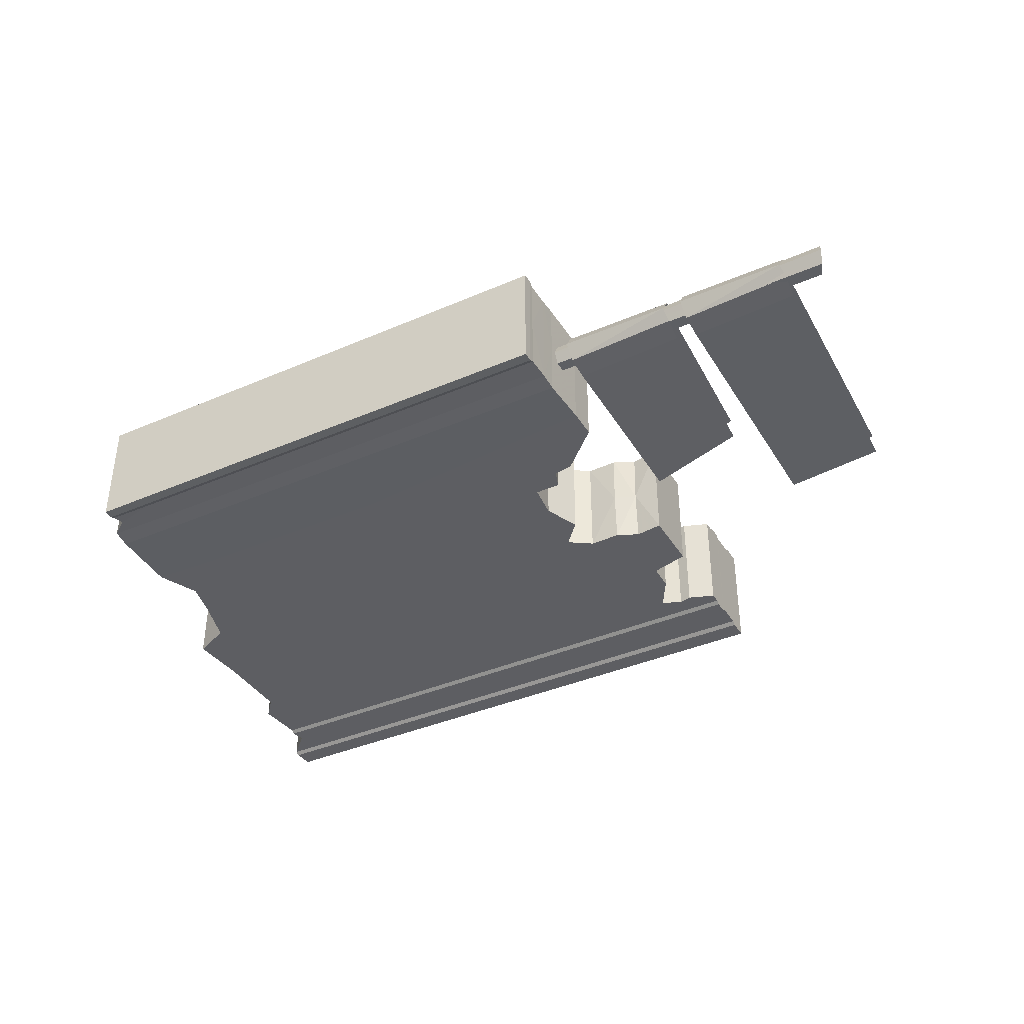
<metadata>
{"format":"obj","ext":"obj","renderer":"f3d","projection":"perspective","resolution":1024,"background":"white","views":[{"elev":-38.9,"azim":28.5,"up":"+Y"}]}
</metadata>
<code>
g huodong_fuben_652_pingtai02_qiang02_01
v -125.1 103.1 889.6
v -125.1 103.1 592.3
v -513.6 103 592.3
v -513.6 103 889.6
v -125.1 105.8 1045
v 429.9 106 1045
v 432.7 103.3 938.7
v -125.1 103.1 151.7
v -513.6 103 151.7
v -513.6 105.8 1045
v -682.6 103 592.3
v -591.5 103 889.6
v -818.9 103 297.9
v -819.7 103 471.1
v -591.5 105.7 1045
v -735.2 102.9 895.2
v -726.8 105.7 1045
v 429.9 103.3 151.7
v 429.9 103.3 175.4
v 429.9 -10.97 175.4
v 429.9 -10.97 151.7
v 429.9 103.3 358.7
v 429.9 103.3 495.7
v 429.9 -10.97 495.7
v 429.9 -10.97 358.7
v 432.7 103.3 938.7
v 429.9 106 1045
v 429.9 -10.97 1045
v 432.7 -10.97 938.7
v 432.7 103.3 875
v 432.7 -10.97 875
v -125.1 -125.1 889.6
v -513.6 -125 889.6
v -513.6 -125 592.3
v -125.1 -125.1 592.3
v 432.7 -125.2 938.7
v 429.9 -127.9 1045
v -125.1 -127.8 1045
v -513.6 -125 151.7
v -125.1 -125.1 151.7
v -513.6 -127.7 1045
v -591.5 -124.9 889.6
v -682.6 -124.9 592.3
v -819.7 -124.9 471.1
v -818.9 -124.9 297.9
v -591.5 -127.6 1045
v -726.8 -127.6 1045
v -735.2 -124.9 895.2
v 347.5 -125.2 337
v 429.9 -125.2 358.7
v 429.9 -125.2 495.7
v 371.8 -125.2 488.9
v 429.9 -125.2 151.7
v 429.9 -125.2 175.4
v 429.9 -125.2 358.7
v 429.9 -125.2 495.7
v 432.7 -125.2 938.7
v 429.9 -127.9 1045
v 432.7 -125.2 875
v 429.9 103.3 495.7
v 429.9 103.3 358.7
v 347.5 103.2 337
v 371.8 103.2 488.9
v 305.7 103.2 206.4
v 259.5 103.2 508.4
v 346.5 103.2 277.4
v 259.5 -125.2 508.4
v 305.7 -125.2 206.4
v 346.5 -125.2 277.4
v 210.4 103.2 541.3
v 256.4 103.2 593.7
v 210.4 -125.2 541.3
v 256.4 -125.2 593.7
v -829.4 103 592.3
v -695.8 102.9 806.5
v -715.8 102.9 727.9
v 224.1 103.2 669.8
v 348.6 103.2 190.2
v 288.2 103.2 744
v 301.2 103.2 782.5
v 343.2 103.2 789.8
v 432.7 103.3 875
v -848.1 103 151.7
v -857.5 103 253
v 326 103.2 509.9
v 374.2 103.3 196
v 429.9 103.3 175.4
v 429.9 103.3 151.7
v -747.1 103 629.9
v -829.4 -124.9 592.3
v -695.8 -124.9 806.5
v -715.8 -124.9 727.9
v 233.1 -125.2 743.5
v 288.2 -125.2 744
v 348.6 -125.2 190.2
v 429.9 -125.2 151.7
v 301.2 -125.2 782.5
v 343.2 -125.2 789.8
v 432.7 -125.2 875
v -857.5 -124.9 253
v -848.1 -124.9 151.7
v 374.2 -125.2 196
v 429.9 -125.2 175.4
v -747.1 -124.9 629.9
v 326 -125.2 509.9
v 224.1 -125.2 669.8
v 233.1 103.2 743.5
f 1 2 3
f 3 4 1
f 1 5 6
f 6 7 1
f 2 8 9
f 9 3 2
f 5 1 4
f 4 10 5
f 4 3 11
f 11 12 4
f 3 13 14
f 14 11 3
f 10 4 12
f 12 15 10
f 15 12 16
f 16 17 15
f 18 19 20
f 20 21 18
f 22 23 24
f 24 25 22
f 26 27 28
f 28 29 26
f 30 26 29
f 29 31 30
f 32 33 34
f 34 35 32
f 32 36 37
f 37 38 32
f 35 34 39
f 39 40 35
f 38 41 33
f 33 32 38
f 33 42 43
f 43 34 33
f 34 43 44
f 44 45 34
f 41 46 42
f 42 33 41
f 46 47 48
f 48 42 46
f 49 50 51
f 51 52 49
f 53 21 20
f 20 54 53
f 55 25 24
f 24 56 55
f 57 29 28
f 28 58 57
f 59 31 29
f 29 57 59
f 60 61 62
f 62 63 60
f 64 8 65
f 65 66 64
f 67 40 68
f 68 69 67
f 70 8 2
f 2 71 70
f 35 40 72
f 72 73 35
f 14 74 11
f 75 16 12
f 75 12 76
f 1 77 2
f 78 8 64
f 79 1 80
f 81 80 1
f 81 1 7
f 7 82 81
f 9 83 84
f 63 62 85
f 3 9 13
f 86 87 88
f 78 86 88
f 12 11 76
f 9 84 13
f 11 89 76
f 11 74 89
f 44 43 90
f 91 42 48
f 91 92 42
f 32 93 94
f 95 40 96
f 94 97 32
f 98 32 97
f 98 36 32
f 36 98 99
f 39 100 101
f 34 45 39
f 102 96 103
f 95 96 102
f 42 92 43
f 39 45 100
f 43 92 104
f 43 104 90
f 52 105 49
f 62 65 85
f 105 67 49
f 62 66 65
f 67 69 49
f 8 70 65
f 67 72 40
f 77 71 2
f 35 73 106
f 1 107 77
f 32 35 106
f 32 106 93
f 1 79 107
f 78 88 8
f 95 68 40
g huodong_fuben_652_pingtai02_qiang02_01
v -689.4 108.4 1168
v -690.1 108.7 1147
v -690.1 -10.97 1147
v -689.4 -10.97 1168
v -900.5 108.9 41.45
v -896.9 108.9 -2.019
v -896.9 -10.97 -2.094
v -900.5 -10.97 41.45
v -901.2 102.3 49.98
v -901.2 -10.97 49.98
v -842.6 102.3 109.2
v -842.6 -10.97 109.2
v -841.4 -10.97 111.8
v -841.4 108.9 111.8
v -848.1 108.9 143.1
v -848.1 -10.97 143.1
v -848.1 103 151.7
v -848.1 -10.97 151.7
v -857.5 103 253
v -848.1 103 151.7
v -848.1 -10.97 151.7
v -857.5 -10.97 253
v -819.7 103 471.1
v -818.9 103 297.9
v -818.9 -10.97 297.9
v -819.7 -10.97 471.1
v -829.4 103 592.3
v -829.4 -10.97 592.3
v -747.1 103 629.9
v -747.1 -10.97 629.9
v -715.8 102.9 727.9
v -715.8 -10.97 727.9
v -735.2 102.9 895.2
v -695.8 102.9 806.5
v -695.8 -10.97 806.5
v -735.2 -10.97 895.2
v -726.8 -10.97 1045
v -726.8 105.7 1045
v -723 102.1 1085
v -726.8 -10.97 1045
v -723 -10.97 1085
v -683.9 102.3 1114
v -683.9 -10.97 1114
v -691.8 -10.97 1137
v -691.8 103.3 1137
v 343.2 103.2 789.8
v 432.7 103.3 875
v 432.7 -10.97 875
v 343.2 -10.97 789.8
v 301.2 103.2 782.5
v 301.2 -10.97 782.5
v 288.2 103.2 744
v 288.2 -10.97 744
v 224.1 103.2 669.8
v 233.1 103.2 743.5
v 233.1 -10.97 743.5
v 224.1 -10.97 669.8
v 210.4 103.2 541.3
v 256.4 103.2 593.7
v 256.4 -10.97 593.7
v 210.4 -10.97 541.3
v 259.5 103.2 508.4
v 259.5 -10.97 508.4
v 347.5 103.2 337
v 429.9 103.3 358.7
v 429.9 -10.97 358.7
v 347.5 -10.97 337
v 305.7 103.2 206.4
v 346.5 103.2 277.4
v 346.5 -10.97 277.4
v 305.7 -10.97 206.4
v 429.9 103.3 175.4
v 374.2 103.3 196
v 374.2 -10.97 196
v 429.9 -10.97 175.4
v 348.6 103.2 190.2
v 348.6 -10.97 190.2
v 324.5 -10.97 511.8
v 326 103.2 509.9
v 371.7 -10.97 493.4
v 371.8 103.2 488.9
v 429.9 103.3 495.7
v 429.9 -10.97 495.7
v -689.4 -130.3 1168
v -690.1 -130.6 1147
v -900.5 -130.9 41.45
v -896.9 -130.9 -2.02
v -901.2 -124.2 49.98
v -842.6 -124.2 109.2
v -841.4 -10.97 111.8
v -842.6 -10.97 109.2
v -842.6 -124.2 109.2
v -841.4 -130.9 111.8
v -848.1 -130.8 143.1
v -841.4 -130.9 111.8
v -848.1 -124.9 151.7
v -857.5 -124.9 253
v -848.1 -124.9 151.7
v -819.7 -124.9 471.1
v -818.9 -124.9 297.9
v -829.4 -124.9 592.3
v -747.1 -124.9 629.9
v -715.8 -124.9 727.9
v -735.2 -124.9 895.2
v -695.8 -124.9 806.5
v -726.8 -127.6 1045
v -723 -124 1085
v -683.9 -124.3 1114
v -691.8 -125.2 1137
v 343.2 -125.2 789.8
v 432.7 -125.2 875
v 301.2 -125.2 782.5
v 288.2 -125.2 744
v 233.1 -125.2 743.5
v 224.1 -125.2 669.8
v 256.4 -125.2 593.7
v 259.5 -125.2 508.4
v 210.4 -125.2 541.3
v 347.5 -125.2 337
v 429.9 -125.2 358.7
v 346.5 -125.2 277.4
v 305.7 -125.2 206.4
v 429.9 -125.2 175.4
v 374.2 -125.2 196
v 348.6 -125.2 190.2
v 326 -125.2 509.9
v 371.8 -125.2 488.9
v 429.9 -125.2 495.7
f 108 109 110
f 110 111 108
f 112 113 114
f 114 115 112
f 116 112 115
f 115 117 116
f 118 116 117
f 117 119 118
f 120 121 118
f 118 119 120
f 122 121 120
f 120 123 122
f 124 122 123
f 123 125 124
f 126 127 128
f 128 129 126
f 130 131 132
f 132 133 130
f 131 126 129
f 129 132 131
f 134 130 133
f 133 135 134
f 136 134 135
f 135 137 136
f 138 136 137
f 137 139 138
f 140 141 142
f 142 143 140
f 144 145 140
f 140 143 144
f 146 145 147
f 147 148 146
f 149 146 148
f 148 150 149
f 151 152 149
f 149 150 151
f 110 109 152
f 152 151 110
f 141 138 139
f 139 142 141
f 153 154 155
f 155 156 153
f 157 153 156
f 156 158 157
f 159 157 158
f 158 160 159
f 161 162 163
f 163 164 161
f 165 166 167
f 167 168 165
f 169 165 168
f 168 170 169
f 171 172 173
f 173 174 171
f 175 176 177
f 177 178 175
f 179 180 181
f 181 182 179
f 183 175 178
f 178 184 183
f 180 183 184
f 184 181 180
f 185 186 169
f 169 170 185
f 187 188 186
f 186 185 187
f 189 188 187
f 187 190 189
f 191 111 110
f 110 192 191
f 193 115 114
f 114 194 193
f 195 117 115
f 115 193 195
f 196 119 117
f 117 195 196
f 197 198 199
f 199 200 197
f 201 123 120
f 120 202 201
f 203 125 123
f 123 201 203
f 204 129 128
f 128 205 204
f 206 133 132
f 132 207 206
f 207 132 129
f 129 204 207
f 208 135 133
f 133 206 208
f 209 137 135
f 135 208 209
f 210 139 137
f 137 209 210
f 211 143 142
f 142 212 211
f 144 143 211
f 211 213 144
f 214 148 147
f 147 213 214
f 215 150 148
f 148 214 215
f 151 150 215
f 215 216 151
f 110 151 216
f 216 192 110
f 212 142 139
f 139 210 212
f 217 156 155
f 155 218 217
f 219 158 156
f 156 217 219
f 220 160 158
f 158 219 220
f 163 221 222
f 222 164 163
f 164 222 223
f 223 167 164
f 224 170 168
f 168 225 224
f 226 174 173
f 173 227 226
f 177 228 229
f 229 178 177
f 230 182 181
f 181 231 230
f 232 184 178
f 178 229 232
f 231 181 184
f 184 232 231
f 185 170 224
f 224 233 185
f 187 185 233
f 233 234 187
f 235 190 187
f 187 234 235
f 159 160 163
f 163 162 159
f 160 220 221
f 221 163 160
f 171 174 177
f 177 176 171
f 174 226 228
f 228 177 174
f 166 161 164
f 164 167 166
f 225 168 167
f 167 223 225
g huodong_fuben_652_pingtai02_qiang02_01
v 1037 -14.65 986.2
v 1043 -41.34 1001
v 833.5 -39.2 999.1
v 830.4 -13.25 984.8
v 1043 -41.34 1001
v 1054 -40.58 1029
v 840.1 -38.44 1026
v 833.5 -39.2 999.1
v 1054 -40.58 1029
v 1059 -12.85 1042
v 843.6 -11.47 1038
v 840.1 -38.44 1026
v 843.6 -11.47 1038
v 1059 -12.85 1042
v 1054 13.98 1027
v 840.4 14.61 1024
v 840.4 14.61 1024
v 1054 13.98 1027
v 1043 12.93 999.3
v 833.9 13.59 997.3
v 833.9 13.59 997.3
v 1043 12.93 999.3
v 1037 -14.65 986.2
v 830.4 -13.25 984.8
v 1054 13.98 1027
v 1059 -12.85 1042
v 1054 -40.58 1029
v 1037 -14.65 986.2
v 623.4 -11.84 983.5
v 624.3 -37.06 997.1
v 415 -34.91 995.1
v 416.3 -10.43 982.2
v 624.3 -37.06 997.1
v 626.4 -36.3 1023
v 412.8 -34.16 1019
v 415 -34.91 995.1
v 626.4 -36.3 1023
v 627.7 -10.09 1034
v 411.9 -8.717 1030
v 412.8 -34.16 1019
v 627.7 -10.09 1034
v 630.6 15.5 1021
v 413.1 15.87 1017
v 411.9 -8.717 1030
v 630.6 15.5 1021
v 624.6 14.25 995.3
v 415.4 14.91 993.3
v 413.1 15.87 1017
v 624.6 14.25 995.3
v 623.4 -11.84 983.5
v 416.3 -10.43 982.2
v 415.4 14.91 993.3
v 624.3 -37.06 997.1
v 623.4 -11.84 983.5
v 626.4 -36.3 1023
v 624.3 -37.06 997.1
v 627.7 -10.09 1034
v 626.4 -36.3 1023
v 627.7 -10.09 1034
v 630.6 15.5 1021
v 630.6 15.5 1021
v 624.6 14.25 995.3
v 624.6 14.25 995.3
v 623.4 -11.84 983.5
v 1043 -41.34 1001
v 1043 12.93 999.3
f 236 237 238
f 238 239 236
f 240 241 242
f 242 243 240
f 244 245 246
f 246 247 244
f 248 249 250
f 250 251 248
f 252 253 254
f 254 255 252
f 256 257 258
f 258 259 256
f 260 261 262
f 262 263 260
f 264 265 266
f 266 267 264
f 268 269 270
f 270 271 268
f 272 273 274
f 274 275 272
f 276 277 278
f 278 279 276
f 280 281 282
f 282 283 280
f 284 285 286
f 286 287 284
f 239 238 288
f 288 289 239
f 243 242 290
f 290 291 243
f 247 246 292
f 292 293 247
f 294 248 251
f 251 295 294
f 296 252 255
f 255 297 296
f 298 256 259
f 259 299 298
f 263 262 300
f 263 301 260
g huodong_fuben_652_pingtai02_qiang02_01
v 743.3 -59.79 407.5
v 956.5 -60.9 431.7
v 968.8 -44.53 976
v 742.5 -50.75 972.5
v 737.6 -5.988 1039
v 967.1 -11.8 1043
v 971.2 19.12 1024
v 736.7 24.86 1020
v 973.2 -38.86 1027
v 742.8 -45.16 1024
v 736.3 16.67 970
v 965.2 10.72 974.4
v 953.3 -12.65 430.6
v 740.1 -11.74 406.4
v 742.8 -45.16 1024
v 973.2 -38.86 1027
v 967.1 -11.8 1043
v 737.6 -5.988 1039
v 736.7 24.86 1020
v 971.2 19.12 1024
v 744.3 -59.27 413.6
v 955.5 -60.37 437.6
v 967.7 -44.28 975.3
v 742.7 -50.5 971.4
v 737.8 -6.169 1037
v 966 -11.87 1042
v 970.1 18.76 1023
v 737 24.39 1018
v 972 -38.67 1026
v 743 -44.97 1022
v 736.5 16.27 968.9
v 964.1 10.44 973.8
v 952.4 -12.58 436.4
v 741.1 -11.68 412.5
v 743 -44.97 1022
v 972 -38.67 1026
v 966 -11.87 1042
v 737.8 -6.169 1037
v 737 24.39 1018
v 970.1 18.76 1023
v 469.5 -59.79 570.8
v 687.2 -60.9 638.7
v 699.5 -44.53 976
v 468.7 -50.75 972.5
v 463.8 -5.988 1039
v 697.8 -11.8 1043
v 701.9 19.12 1024
v 463 24.86 1020
v 703.9 -38.86 1027
v 469 -45.16 1024
v 462.5 16.67 970
v 695.9 10.72 974.4
v 684.1 -12.65 637.5
v 466.3 -11.74 569.6
v 469 -45.16 1024
v 703.9 -38.86 1027
v 697.8 -11.8 1043
v 463.8 -5.988 1039
v 463 24.86 1020
v 701.9 19.12 1024
v 470.5 -59.27 576.9
v 686.2 -60.37 644.5
v 698.5 -44.28 975.3
v 468.9 -50.5 971.4
v 464 -6.169 1037
v 696.8 -11.87 1042
v 700.8 18.76 1023
v 463.2 24.39 1018
v 702.8 -38.67 1026
v 469.2 -44.97 1022
v 462.7 16.27 968.9
v 694.9 10.44 973.8
v 683.1 -12.58 643.4
v 467.4 -11.68 575.7
v 469.2 -44.97 1022
v 702.8 -38.67 1026
v 696.8 -11.87 1042
v 464 -6.169 1037
v 463.2 24.39 1018
v 700.8 18.76 1023
f 302 303 304
f 304 305 302
f 306 307 308
f 308 309 306
f 305 304 310
f 310 311 305
f 312 313 314
f 314 315 312
f 316 317 318
f 318 319 316
f 320 321 313
f 313 312 320
f 322 323 324
f 324 325 322
f 326 327 328
f 328 329 326
f 325 324 330
f 330 331 325
f 332 333 334
f 334 335 332
f 336 337 338
f 338 339 336
f 340 341 333
f 333 332 340
f 342 343 344
f 344 345 342
f 346 347 348
f 348 349 346
f 345 344 350
f 350 351 345
f 352 353 354
f 354 355 352
f 356 357 358
f 358 359 356
f 360 361 353
f 353 352 360
f 362 363 364
f 364 365 362
f 366 367 368
f 368 369 366
f 365 364 370
f 370 371 365
f 372 373 374
f 374 375 372
f 376 377 378
f 378 379 376
f 380 381 373
f 373 372 380
g huodong_fuben_652_pingtai02_qiang02_01
v 429.9 102.1 1083
v 429.9 106 1045
v -125.1 105.8 1045
v -125.1 102.1 1083
v 429.9 108.7 1168
v -125.1 108.6 1168
v -125 -10.97 1168
v 429.9 -10.97 1168
v -513.6 108.5 1168
v -125.1 108.6 1168
v -125.1 108.8 1147
v -513.6 108.8 1147
v -841.4 108.9 111.8
v -848.1 108.9 143.1
v -513.6 109 143.1
v -513.6 109 111.8
v -125.1 109 111.8
v -125.1 109 143.1
v 429.9 109.2 143
v 429.9 109.2 111.8
v -513.6 108.5 1168
v -591.5 108.4 1168
v -591.4 -10.97 1168
v -513.5 -10.97 1168
v 429.9 108.7 1168
v 429.9 -10.97 1168
v 429.9 -10.97 1147
v 429.9 109 1147
v 429.5 102.4 1135
v 429.9 102.1 1083
v -125.1 102.1 1083
v -125.1 102.5 1135
v -591.5 102.1 1083
v -513.6 102.1 1083
v -513.6 105.8 1045
v -591.5 105.7 1045
v -726.8 105.7 1045
v -723 102.1 1085
v -591.5 102.5 1135
v -513.6 102.5 1135
v -513.6 102.1 1083
v -591.5 102.1 1083
v 429.9 108.7 1168
v 429.9 109 1147
v -591.5 102.5 1135
v -591.5 108.7 1147
v -513.6 108.8 1147
v -513.6 102.5 1135
v 429.5 102.4 1135
v -125.1 102.5 1135
v -125.1 108.8 1147
v 429.9 109 1147
v -896.9 108.9 -2.019
v -900.5 108.9 41.45
v -513.6 109 41.45
v -513.6 109 -2.02
v -900.5 108.9 41.45
v -901.2 102.3 49.98
v -513.6 102.3 49.98
v -513.6 109 41.45
v -842.6 102.3 109.2
v -513.6 102.3 109.2
v -513.6 102.3 49.98
v -901.2 102.3 49.98
v -125.1 103.1 151.7
v -125.1 109 143.1
v -513.6 109 143.1
v -513.6 103 151.7
v -125.1 109 -2.019
v -125.1 109 41.45
v 429.9 109.2 41.17
v 429.9 109.2 -2.033
v -125.1 109 41.45
v -125.1 102.4 49.98
v 429.9 102.5 49.93
v 429.9 109.2 41.17
v -125.1 102.4 49.98
v -125.1 102.4 109.2
v 429.9 102.5 109.2
v 429.9 102.5 49.93
v 429.9 103.3 151.7
v 429.9 109.2 143
v -513.6 102.3 109.2
v -842.6 102.3 109.2
v -841.4 108.9 111.8
v -513.6 109 111.8
v -125.1 102.4 109.2
v -125.1 109 111.8
v 429.9 109.2 111.8
v 429.9 102.5 109.2
v 429.5 102.4 1135
v 429.9 109 1147
v 429.9 -10.97 1147
v 429.5 -10.97 1135
v 429.9 102.1 1083
v 429.5 102.4 1135
v 429.5 -10.97 1135
v 429.8 -10.97 1082
v -591.5 108.4 1168
v -591.5 108.7 1147
v -513.6 109 111.8
v -513.6 109 143.1
v -513.6 109 -2.02
v -513.6 109 41.45
v -513.6 109 41.45
v -513.6 102.3 49.98
v -513.6 102.3 49.98
v -513.6 102.3 109.2
v -848.1 103 151.7
v -848.1 108.9 143.1
v -513.6 102.3 109.2
v -513.6 109 111.8
v -690.1 108.7 1147
v -689.4 108.4 1168
v -689.4 108.4 1168
v -689.4 -10.97 1168
v -683.9 102.3 1114
v -691.8 103.3 1137
v -591.5 108.7 1147
v -591.5 102.5 1135
v -691.8 103.3 1137
v -690.1 108.7 1147
v 429.9 109.2 -2.033
v 429.9 109.2 41.17
v 429.9 -10.97 41.17
v 429.9 -10.97 -2.033
v 429.9 102.5 49.93
v 429.9 -10.97 49.93
v 429.9 102.5 109.2
v 429.9 -10.97 109.2
v 429.9 109.2 111.8
v 429.9 -10.97 111.8
v 429.9 109.2 143
v 429.9 -10.97 143.1
v 429.9 103.3 151.7
v 429.9 -10.97 151.7
v 429.9 -10.97 1045
v 429.9 106 1045
v 429.9 102.1 1083
v 429.8 -10.97 1082
v 429.9 -124 1083
v -125.1 -124 1083
v -125.1 -127.8 1045
v 429.9 -127.9 1045
v 429.9 -130.6 1168
v -125.1 -130.5 1168
v -513.6 -130.4 1168
v -513.6 -130.7 1147
v -125.1 -130.8 1147
v -125.1 -130.5 1168
v -841.4 -130.9 111.8
v -513.6 -130.9 111.8
v -513.6 -130.9 143.1
v -848.1 -130.8 143.1
v -125.1 -131 111.8
v 429.9 -131.1 111.8
v 429.9 -131.1 143.1
v -125.1 -131 143.1
v -513.6 -130.4 1168
v -591.5 -130.4 1168
v 429.9 -130.6 1168
v 429.9 -130.9 1147
v 429.5 -124.3 1135
v -125.1 -124.4 1135
v -125.1 -124 1083
v 429.9 -124 1083
v -591.5 -124 1083
v -591.5 -127.6 1045
v -513.6 -127.7 1045
v -513.6 -124 1083
v -723 -124 1085
v -726.8 -127.6 1045
v -591.5 -124.4 1135
v -591.5 -124 1083
v -513.6 -124 1083
v -513.6 -124.4 1135
v 429.9 -130.6 1168
v 429.9 -130.9 1147
v -591.5 -124.4 1135
v -513.6 -124.4 1135
v -513.6 -130.7 1147
v -591.5 -130.6 1147
v 429.5 -124.3 1135
v 429.9 -130.9 1147
v -125.1 -130.8 1147
v -125.1 -124.4 1135
v -896.9 -130.9 -2.02
v -513.6 -130.9 -2.019
v -513.6 -130.9 41.45
v -900.5 -130.9 41.45
v -900.5 -130.9 41.45
v -513.6 -130.9 41.45
v -513.6 -124.3 49.98
v -901.2 -124.2 49.98
v -842.6 -124.2 109.2
v -901.2 -124.2 49.98
v -513.6 -124.3 49.98
v -513.6 -124.3 109.2
v -125.1 -125.1 151.7
v -513.6 -125 151.7
v -513.6 -130.9 143.1
v -125.1 -131 143.1
v -125.1 -131 -2.02
v 429.9 -131.1 -2.033
v 429.9 -131.1 41.17
v -125.1 -131 41.45
v -125.1 -131 41.45
v 429.9 -131.1 41.17
v 429.9 -124.5 49.93
v -125.1 -124.3 49.98
v -125.1 -124.3 49.98
v 429.9 -124.5 49.93
v 429.9 -124.5 109.2
v -125.1 -124.3 109.2
v 429.9 -125.2 151.7
v 429.9 -131.1 143.1
v -513.6 -124.3 109.2
v -513.6 -130.9 111.8
v -841.4 -130.9 111.8
v -842.6 -124.2 109.2
v -125.1 -124.3 109.2
v 429.9 -124.5 109.2
v 429.9 -131.1 111.8
v -125.1 -131 111.8
v 429.5 -124.3 1135
v 429.9 -130.9 1147
v 429.9 -124 1083
v 429.5 -124.3 1135
v -591.5 -130.4 1168
v -591.5 -130.6 1147
v -513.6 -130.9 143.1
v -513.6 -130.9 111.8
v -513.6 -130.9 41.45
v -513.6 -130.9 -2.019
v -513.6 -124.3 49.98
v -513.6 -130.9 41.45
v -513.6 -124.3 109.2
v -513.6 -124.3 49.98
v -848.1 -124.9 151.7
v -848.1 -130.8 143.1
v -513.6 -130.9 143.1
v -513.6 -125 151.7
v -513.6 -130.9 111.8
v -513.6 -124.3 109.2
v -689.4 -130.3 1168
v -690.1 -130.6 1147
v -689.4 -130.3 1168
v -691.8 -125.2 1137
v -683.9 -124.3 1114
v -591.5 -130.6 1147
v -690.1 -130.6 1147
v -691.8 -125.2 1137
v -591.5 -124.4 1135
v 429.9 -131.1 -2.033
v 429.9 -131.1 41.17
v 429.9 -124.5 49.93
v 429.9 -124.5 109.2
v 429.9 -131.1 111.8
v 429.9 -131.1 143.1
v 429.9 -125.2 151.7
v 429.9 -124 1083
v 429.9 -127.9 1045
v -723 102.1 1085
v -723 -124 1085
f 382 383 384
f 384 385 382
f 386 387 388
f 388 389 386
f 390 391 392
f 392 393 390
f 394 395 396
f 396 397 394
f 398 399 400
f 400 401 398
f 402 403 404
f 404 405 402
f 406 407 408
f 408 409 406
f 410 411 412
f 412 413 410
f 414 415 416
f 416 417 414
f 417 418 419
f 419 414 417
f 420 421 422
f 422 423 420
f 424 425 392
f 392 391 424
f 426 427 428
f 428 429 426
f 430 431 432
f 432 433 430
f 434 435 436
f 436 437 434
f 438 439 440
f 440 441 438
f 442 443 444
f 444 445 442
f 446 447 448
f 448 449 446
f 450 451 452
f 452 453 450
f 454 455 456
f 456 457 454
f 458 459 460
f 460 461 458
f 462 463 447
f 447 446 462
f 464 465 466
f 466 467 464
f 468 469 470
f 470 471 468
f 472 473 474
f 474 475 472
f 476 477 478
f 478 479 476
f 480 390 393
f 393 481 480
f 398 482 483
f 483 399 398
f 387 402 405
f 405 388 387
f 384 416 415
f 415 385 384
f 412 422 421
f 421 413 412
f 431 429 428
f 428 432 431
f 450 484 485
f 485 451 450
f 454 486 487
f 487 455 454
f 458 488 489
f 489 459 458
f 490 449 448
f 448 491 490
f 468 492 493
f 493 469 468
f 481 494 495
f 495 480 481
f 404 403 496
f 496 497 404
f 420 423 498
f 498 499 420
f 500 501 502
f 502 503 500
f 504 505 506
f 506 507 504
f 506 505 508
f 508 509 506
f 508 510 511
f 511 509 508
f 510 512 513
f 513 511 510
f 512 514 515
f 515 513 512
f 515 514 516
f 516 517 515
f 518 519 520
f 520 521 518
f 522 523 524
f 524 525 522
f 526 389 388
f 388 527 526
f 528 529 530
f 530 531 528
f 532 533 534
f 534 535 532
f 536 537 538
f 538 539 536
f 540 405 404
f 404 541 540
f 542 543 408
f 408 407 542
f 544 545 546
f 546 547 544
f 548 549 550
f 550 551 548
f 549 548 552
f 552 553 549
f 554 555 556
f 556 557 554
f 558 531 530
f 530 559 558
f 560 561 562
f 562 563 560
f 564 565 566
f 566 567 564
f 568 569 570
f 570 571 568
f 572 573 574
f 574 575 572
f 576 577 578
f 578 579 576
f 580 581 582
f 582 583 580
f 584 585 586
f 586 587 584
f 588 589 590
f 590 591 588
f 592 593 594
f 594 595 592
f 596 580 583
f 583 597 596
f 598 599 600
f 600 601 598
f 602 603 604
f 604 605 602
f 606 475 474
f 474 607 606
f 608 479 478
f 478 609 608
f 610 611 529
f 529 528 610
f 536 539 612
f 612 613 536
f 527 388 405
f 405 540 527
f 524 523 551
f 551 550 524
f 546 545 557
f 557 556 546
f 567 566 562
f 562 561 567
f 584 587 614
f 614 615 584
f 588 591 616
f 616 617 588
f 592 595 618
f 618 619 592
f 620 621 622
f 622 623 620
f 602 605 624
f 624 625 602
f 611 610 626
f 626 627 611
f 404 497 628
f 628 541 404
f 554 629 630
f 630 555 554
f 631 632 633
f 633 634 631
f 635 507 506
f 506 636 635
f 506 509 637
f 637 636 506
f 637 509 511
f 511 638 637
f 638 511 513
f 513 639 638
f 639 513 515
f 515 640 639
f 515 517 641
f 641 640 515
f 518 521 642
f 642 643 518
f 498 423 644
f 630 645 555

</code>
